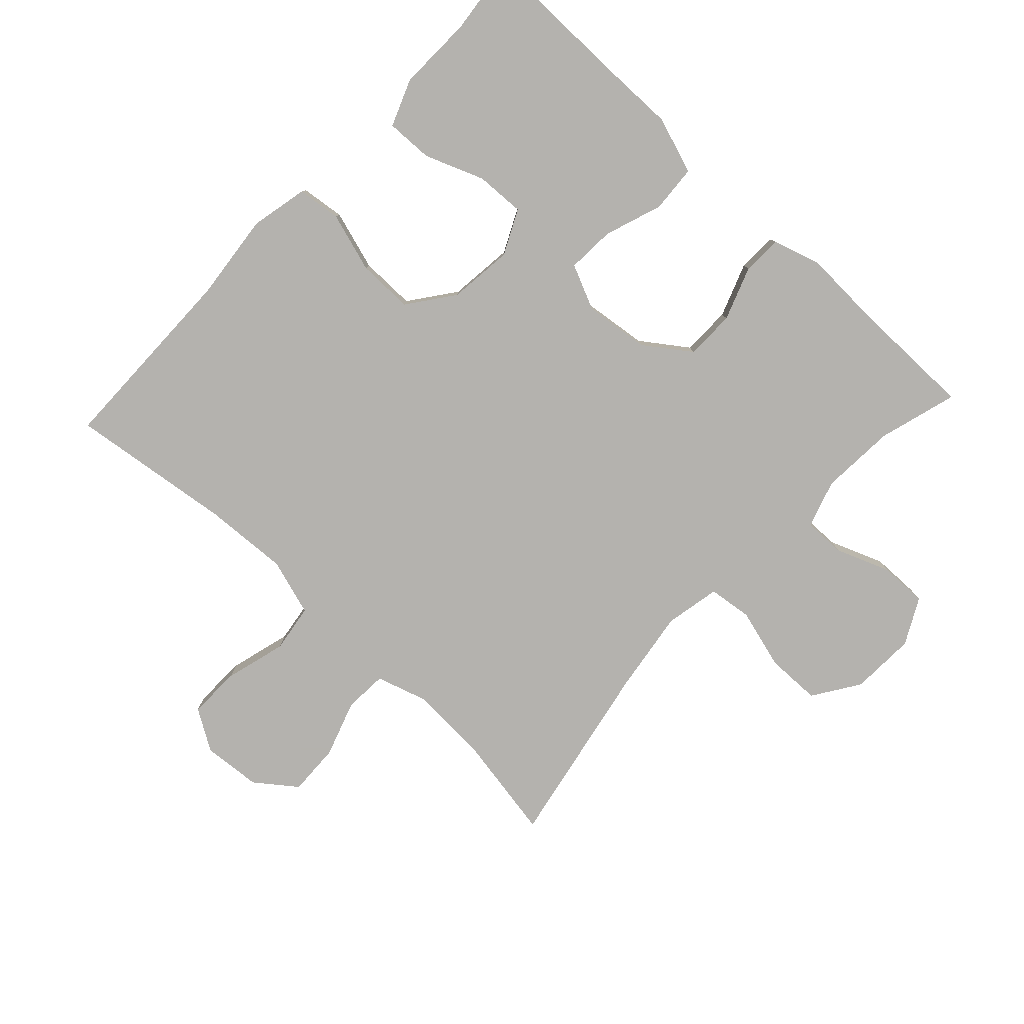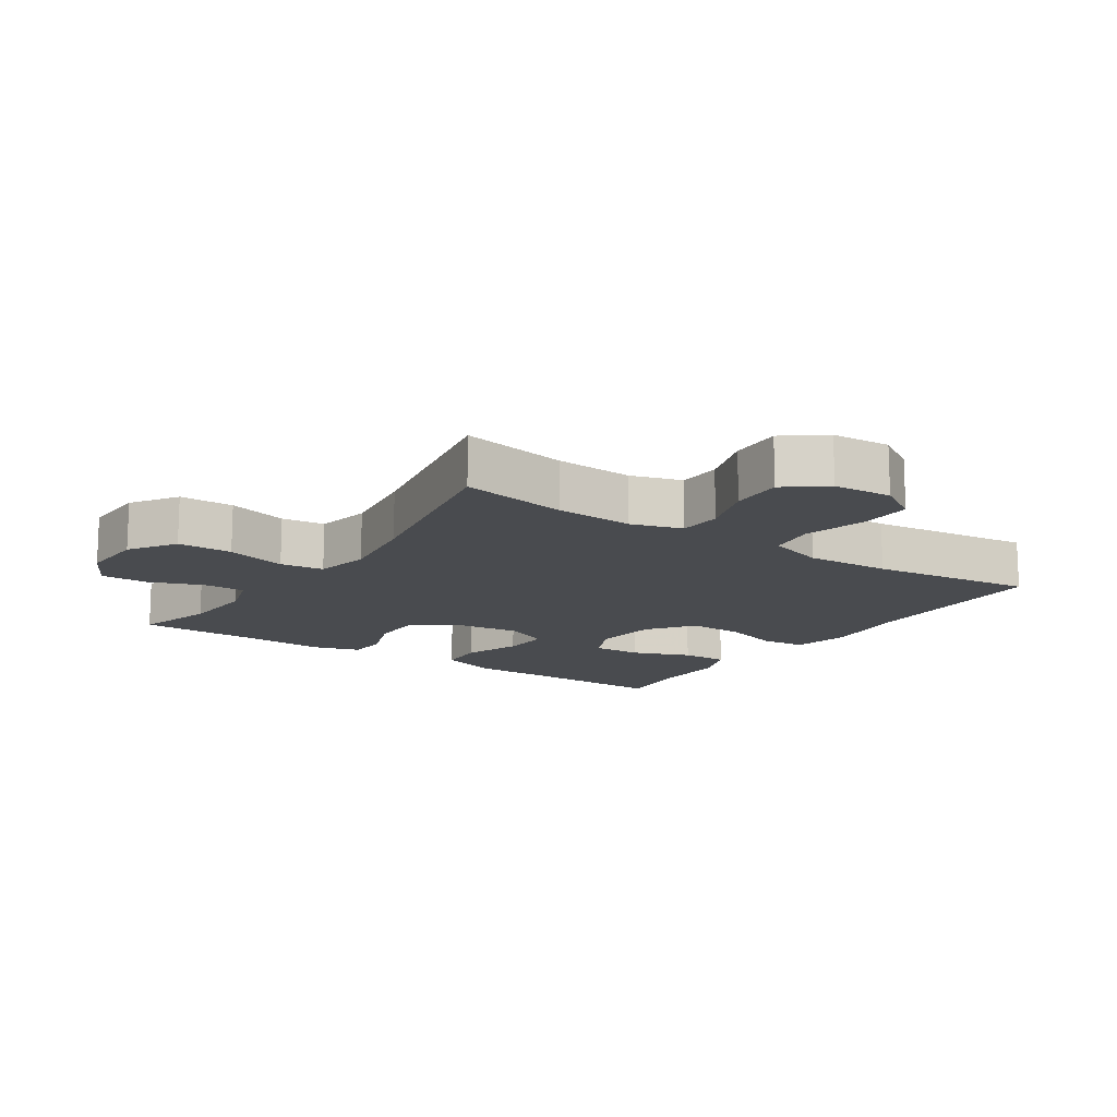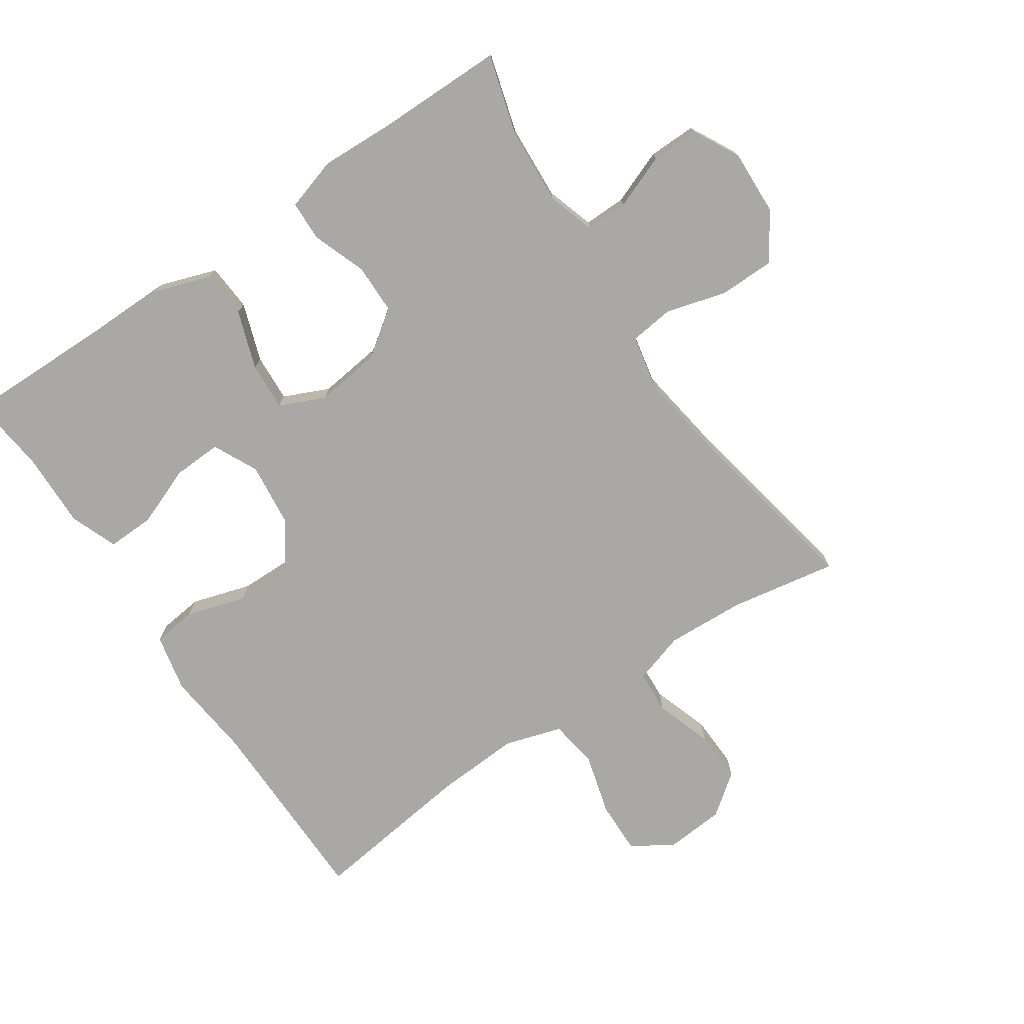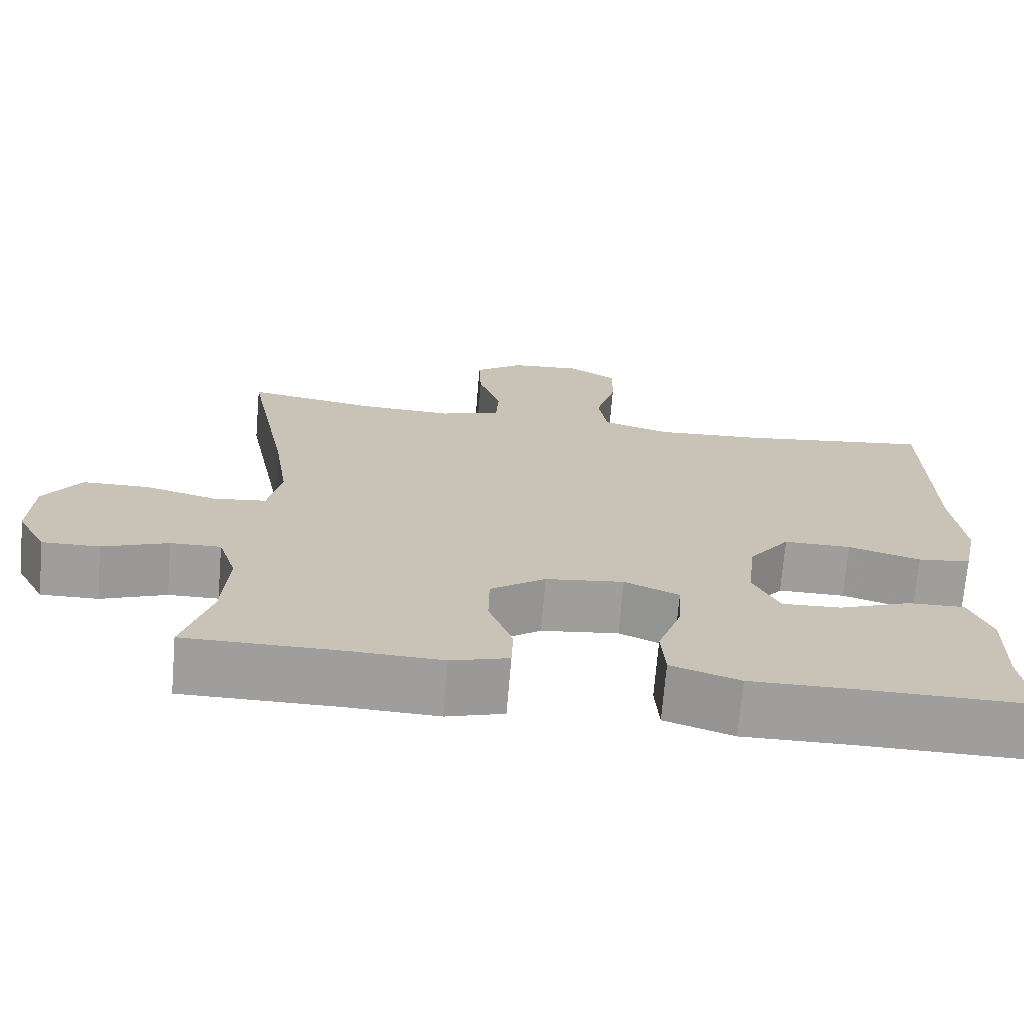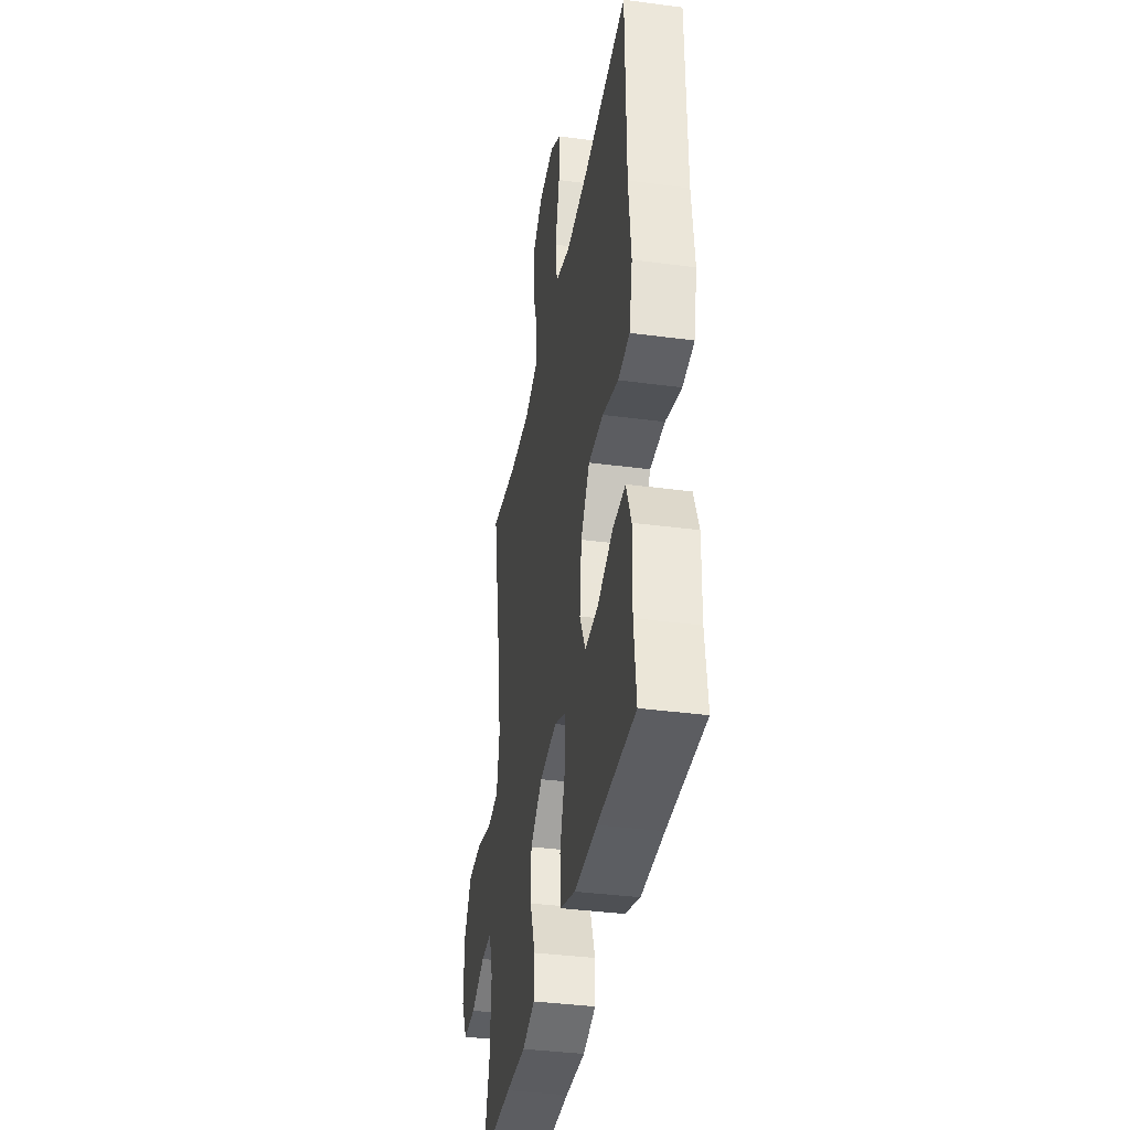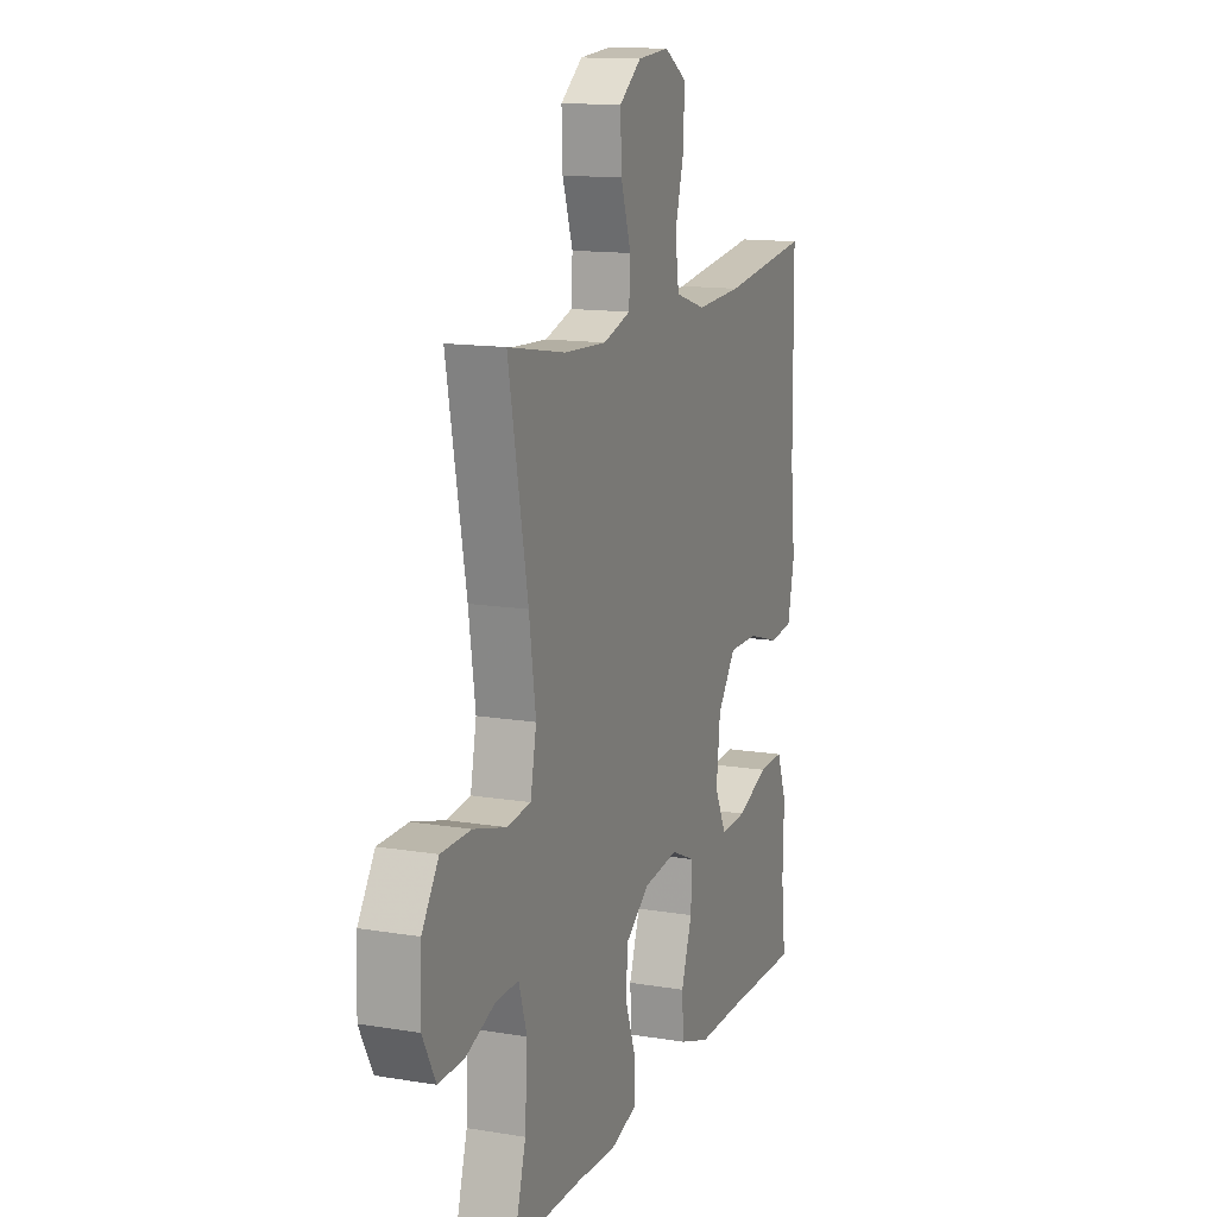
<metadata>
{"format":"obj","ext":"obj","renderer":"f3d","projection":"perspective","resolution":1024,"background":"white","views":[{"elev":-79.7,"azim":136.9,"up":"+Y"},{"elev":-14.2,"azim":-34.0,"up":"+Y"},{"elev":-74.9,"azim":-145.9,"up":"+Y"},{"elev":-71.0,"azim":-4.8,"up":"+Z"},{"elev":-37.4,"azim":80.3,"up":"+Z"},{"elev":13.6,"azim":-69.5,"up":"+Z"}]}
</metadata>
<code>
v 0.5 0.07 -0.5
v 0.285 0.07 -0.497
v 0.154 0.07 -0.498
v 0.067 0.07 -0.468
v 0.062 0.07 -0.396
v 0.093 0.07 -0.307
v 0.097 0.07 -0.234
v 0.028 0.07 -0.203
v -0.071 0.07 -0.215
v -0.141 0.07 -0.265
v -0.142 0.07 -0.341
v -0.112 0.07 -0.423
v -0.114 0.07 -0.484
v -0.187 0.07 -0.506
v -0.302 0.07 -0.501
v -0.5 0.07 -0.5
v -0.465 0.07 -0.379
v -0.458 0.07 -0.264
v -0.481 0.07 -0.191
v -0.545 0.07 -0.192
v -0.628 0.07 -0.224
v -0.701 0.07 -0.225
v -0.738 0.07 -0.155
v -0.734 0.07 -0.055
v -0.687 0.07 0.016
v -0.603 0.07 0.017
v -0.51 0.07 -0.009
v -0.443 0.07 -0.001
v -0.426 0.07 0.084
v -0.445 0.07 0.213
v -0.5 0.07 0.5
v -0.336 0.07 0.471
v -0.216 0.07 0.465
v -0.138 0.07 0.489
v -0.134 0.07 0.555
v -0.163 0.07 0.642
v -0.166 0.07 0.722
v -0.104 0.07 0.769
v -0.014 0.07 0.776
v 0.049 0.07 0.737
v 0.047 0.07 0.656
v 0.021 0.07 0.562
v 0.032 0.07 0.488
v 0.119 0.07 0.461
v 0.249 0.07 0.468
v 0.5 0.07 0.5
v 0.503 0.07 0.2
v 0.517 0.07 0.067
v 0.498 0.07 -0.021
v 0.431 0.07 -0.029
v 0.34 0.07 -0.001
v 0.255 0.07 0
v 0.203 0.07 -0.07
v 0.192 0.07 -0.169
v 0.225 0.07 -0.237
v 0.3 0.07 -0.234
v 0.39 0.07 -0.199
v 0.462 0.07 -0.197
v 0.49 0.07 -0.269
v 0.487 0.07 -0.385
v 0.5 0 -0.5
v 0.285 0 -0.497
v 0.154 0 -0.498
v 0.067 0 -0.468
v 0.062 0 -0.396
v 0.093 0 -0.307
v 0.097 0 -0.234
v 0.028 0 -0.203
v -0.071 0 -0.215
v -0.141 0 -0.265
v -0.142 0 -0.341
v -0.112 0 -0.423
v -0.114 0 -0.484
v -0.187 0 -0.506
v -0.302 0 -0.501
v -0.5 0 -0.5
v -0.465 0 -0.379
v -0.458 0 -0.264
v -0.481 0 -0.191
v -0.545 0 -0.192
v -0.628 0 -0.224
v -0.701 0 -0.225
v -0.738 0 -0.155
v -0.734 0 -0.055
v -0.687 0 0.016
v -0.603 0 0.017
v -0.51 0 -0.009
v -0.443 0 -0.001
v -0.426 0 0.084
v -0.445 0 0.213
v -0.5 0 0.5
v -0.336 0 0.471
v -0.216 0 0.465
v -0.138 0 0.489
v -0.134 0 0.555
v -0.163 0 0.642
v -0.166 0 0.722
v -0.104 0 0.769
v -0.014 0 0.776
v 0.049 0 0.737
v 0.047 0 0.656
v 0.021 0 0.562
v 0.032 0 0.488
v 0.119 0 0.461
v 0.249 0 0.468
v 0.5 0 0.5
v 0.503 0 0.2
v 0.517 0 0.067
v 0.498 0 -0.021
v 0.431 0 -0.029
v 0.34 0 -0.001
v 0.255 0 0
v 0.203 0 -0.07
v 0.192 0 -0.169
v 0.225 0 -0.237
v 0.3 0 -0.234
v 0.39 0 -0.199
v 0.462 0 -0.197
v 0.49 0 -0.269
v 0.487 0 -0.385
f 57 58 59 60
f 56 57 60 1
f 55 56 1 2
f 54 55 2 3
f 53 54 3 4
f 48 49 50 51
f 47 48 51 52
f 45 46 47 52
f 44 45 52 53
f 39 40 41 42
f 39 42 43
f 38 39 43
f 35 36 37 38
f 34 35 38 43
f 33 34 43 44
f 30 31 32
f 29 30 32 33
f 28 29 33 44
f 24 25 26 27
f 24 27 28
f 23 24 28
f 20 21 22 23
f 19 20 23 28
f 18 19 28 44
f 15 16 17
f 11 12 13 14
f 10 11 14 15
f 53 4 5 6
f 53 6 7
f 44 53 7 8
f 10 15 17 18
f 9 10 18 44
f 8 9 44
f 120 119 118 117
f 61 120 117 116
f 62 61 116 115
f 63 62 115 114
f 64 63 114 113
f 111 110 109 108
f 112 111 108 107
f 112 107 106 105
f 113 112 105 104
f 102 101 100 99
f 103 102 99
f 103 99 98
f 98 97 96 95
f 103 98 95 94
f 104 103 94 93
f 92 91 90
f 93 92 90 89
f 104 93 89 88
f 87 86 85 84
f 88 87 84
f 88 84 83
f 83 82 81 80
f 88 83 80 79
f 104 88 79 78
f 77 76 75
f 74 73 72 71
f 75 74 71 70
f 66 65 64 113
f 67 66 113
f 68 67 113 104
f 78 77 75 70
f 104 78 70 69
f 104 69 68
f 1 61 62 2
f 2 62 63 3
f 3 63 64 4
f 4 64 65 5
f 5 65 66 6
f 6 66 67 7
f 7 67 68 8
f 8 68 69 9
f 9 69 70 10
f 10 70 71 11
f 11 71 72 12
f 12 72 73 13
f 13 73 74 14
f 14 74 75 15
f 15 75 76 16
f 16 76 77 17
f 17 77 78 18
f 18 78 79 19
f 19 79 80 20
f 20 80 81 21
f 21 81 82 22
f 22 82 83 23
f 23 83 84 24
f 24 84 85 25
f 25 85 86 26
f 26 86 87 27
f 27 87 88 28
f 28 88 89 29
f 29 89 90 30
f 30 90 91 31
f 31 91 92 32
f 32 92 93 33
f 33 93 94 34
f 34 94 95 35
f 35 95 96 36
f 36 96 97 37
f 37 97 98 38
f 38 98 99 39
f 39 99 100 40
f 40 100 101 41
f 41 101 102 42
f 42 102 103 43
f 43 103 104 44
f 44 104 105 45
f 45 105 106 46
f 46 106 107 47
f 47 107 108 48
f 48 108 109 49
f 49 109 110 50
f 50 110 111 51
f 51 111 112 52
f 52 112 113 53
f 53 113 114 54
f 54 114 115 55
f 55 115 116 56
f 56 116 117 57
f 57 117 118 58
f 58 118 119 59
f 59 119 120 60
f 60 120 61 1

</code>
